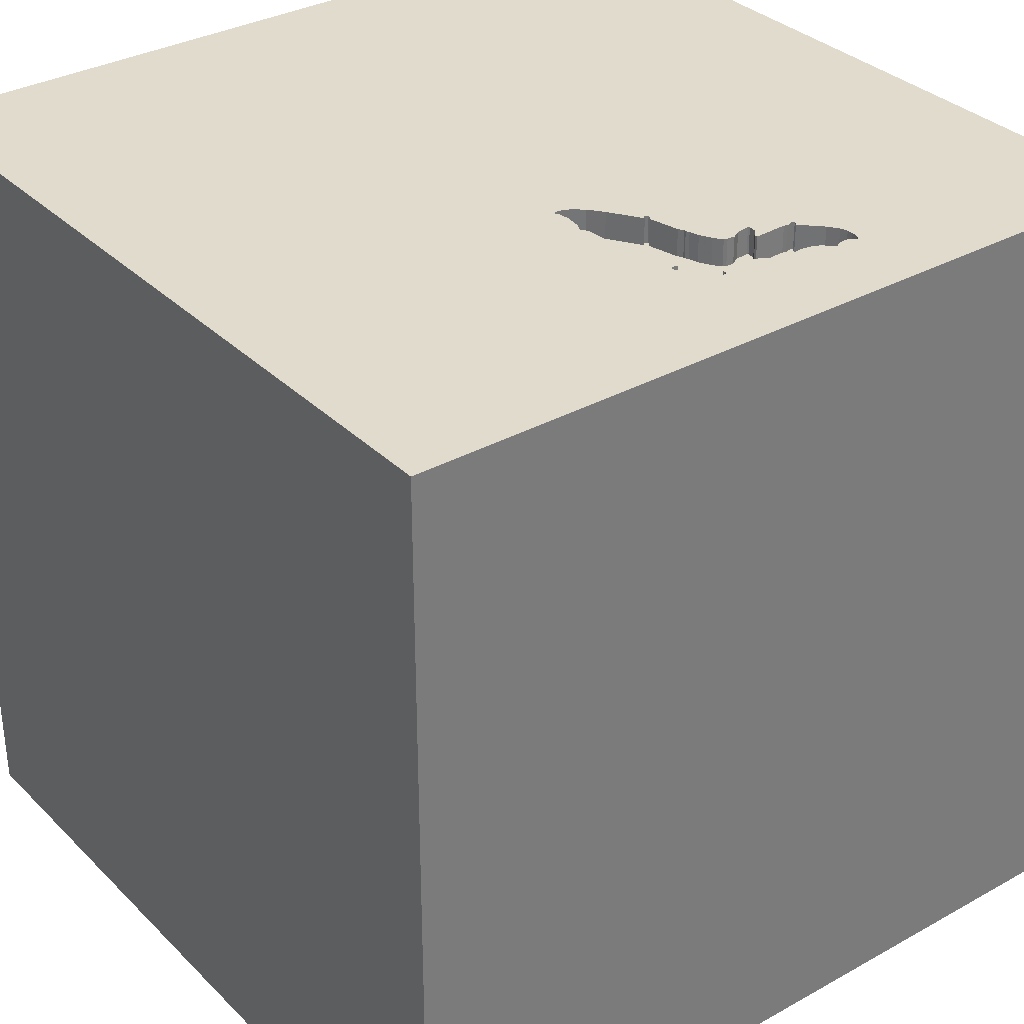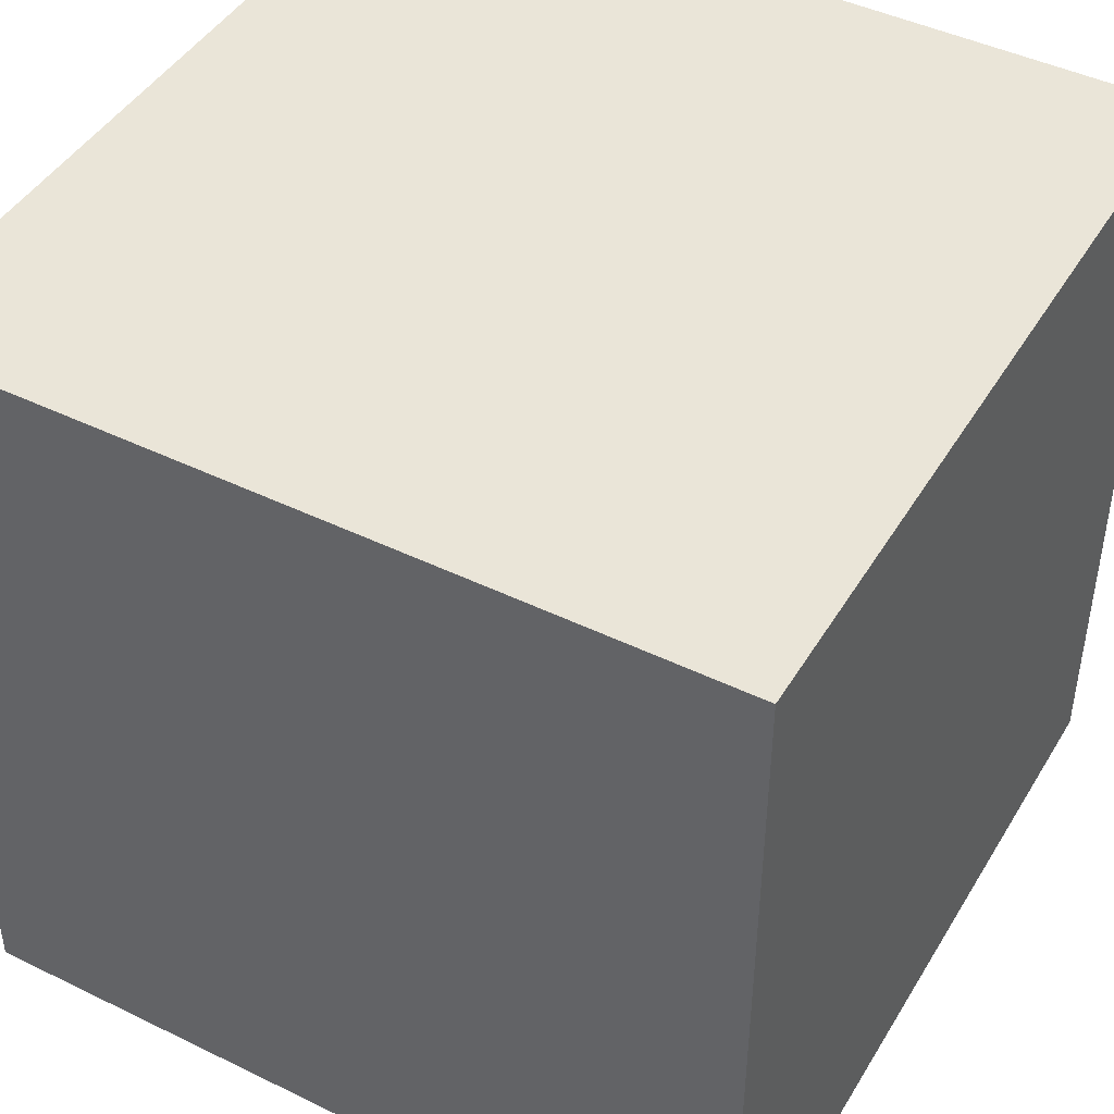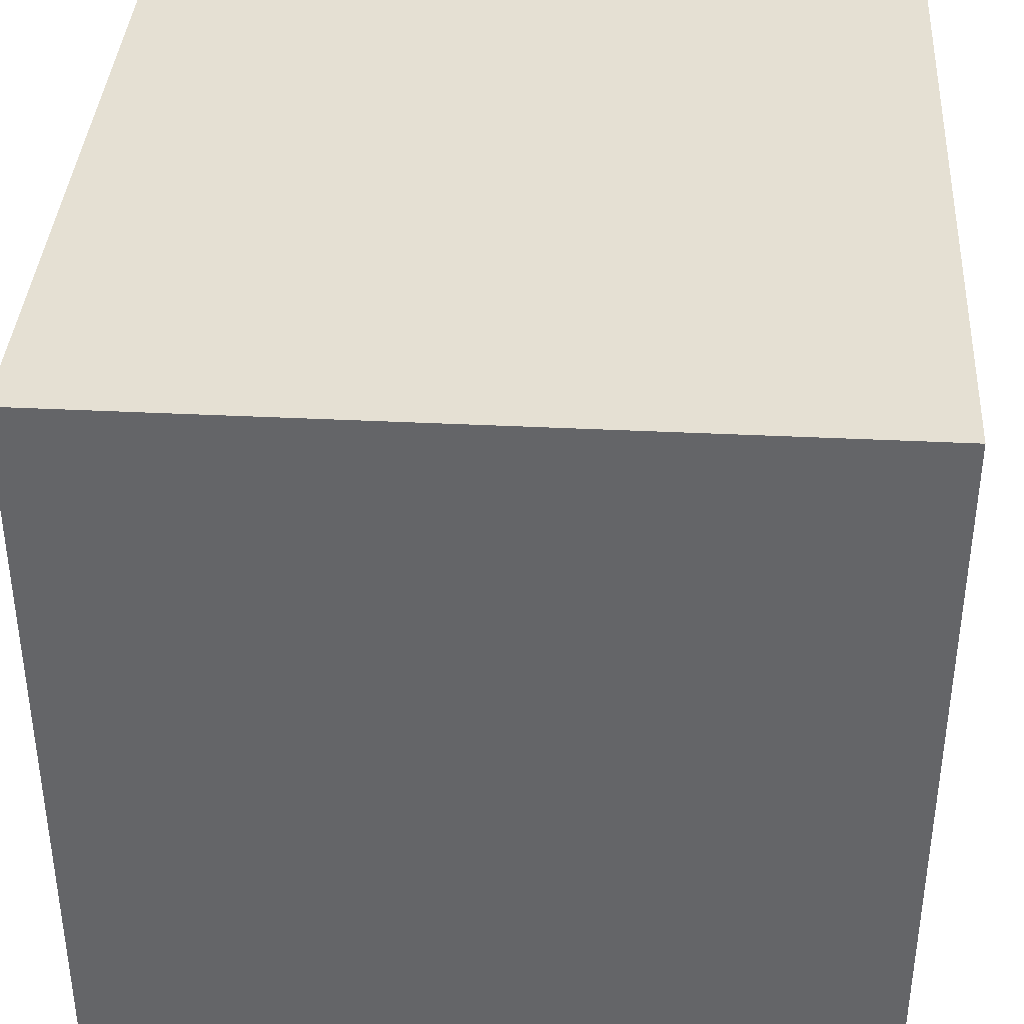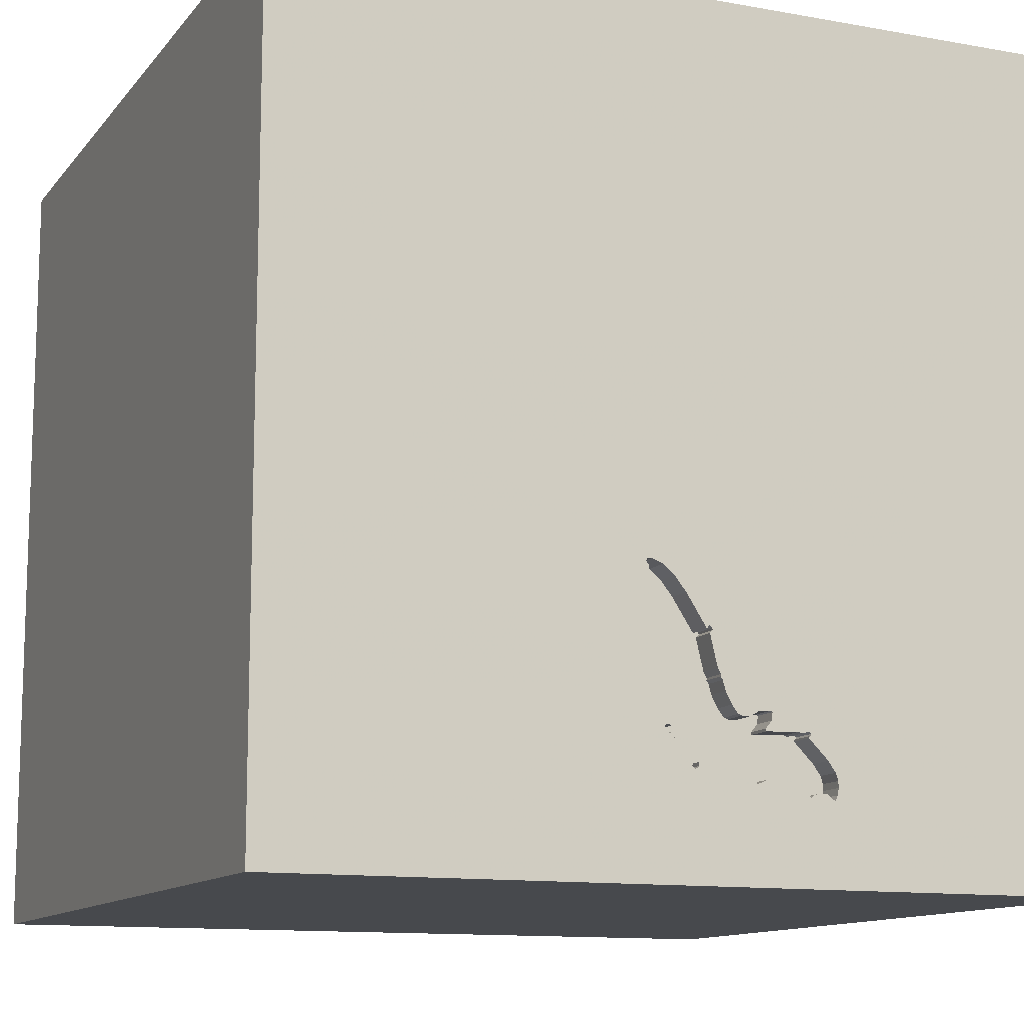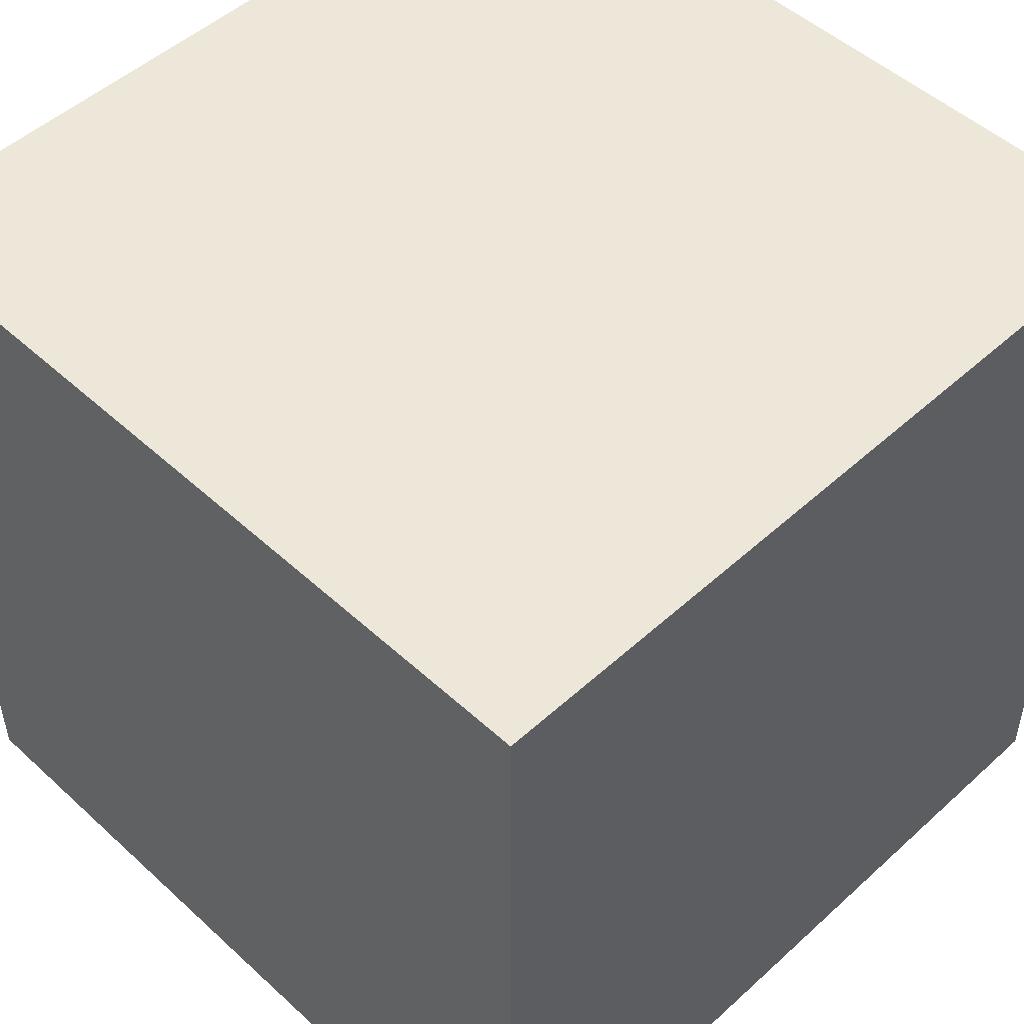
<metadata>
{"format":"obj","ext":"obj","renderer":"f3d","projection":"perspective","resolution":1024,"background":"white","views":[{"elev":33.3,"azim":142.7,"up":"+Y"},{"elev":45.0,"azim":-60.6,"up":"+Z"},{"elev":38.0,"azim":93.6,"up":"+Z"},{"elev":-12.0,"azim":156.7,"up":"+Z"},{"elev":50.1,"azim":45.1,"up":"+Z"}]}
</metadata>
<code>
o bat_126
v -0.161 1.5 -0.9505
v 0.1148 1.5 -1.007
v -0.2486 1.5 -0.9972
v -0.2486 1.4 -0.9972
v -0.4157 1.5 -0.9967
v -0.4157 1.4 -0.9967
v -0.4772 1.5 -1.082
v -0.06503 1.5 -1.102
v -0.07631 1.5 -0.7995
v -0.07631 1.4 -0.7995
v -0.1875 1.5 -1.136
v -0.4115 1.5 -1.206
v -0.4115 1.4 -1.206
v -1.185 0.332 1.5
v -1.094 -1.5 -0.02604
v -0.4362 1.5 -0.009765
v 0.1959 1.5 -0.8183
v 0.1708 1.5 -0.4588
v 0.1708 1.4 -0.4588
v 0.1854 1.5 -0.6109
v -0.2704 1.5 -0.9604
v -0.2704 1.4 -0.9604
v 0.1628 1.5 -0.6402
v -0.4116 1.5 -0.9934
v 0.07562 1.5 -0.5063
v 0.07562 1.4 -0.5063
v -0.4702 1.5 -1.191
v -0.4702 1.4 -1.191
v 0.0954 1.5 -0.9465
v 0.03407 1.5 -0.5593
v -0.508 1.5 -1.133
v 0.03407 1.4 -0.5593
v -0.1001 0.734 -1.5
v 0.4297 0.3906 1.5
v 0.4167 -0.4688 1.5
v 1.5 -1.5 -1.5
v 0.6315 -1.5 0.4427
v 0.5469 -1.5 -0.2083
v 0.1302 -1.5 -1.5
v 0.1562 -1.5 -1.25
v 0.1562 -1.5 -0.4167
v -0.1302 -1.5 1.5
v 0.4687 1.5 -0.9115
v -0.1042 1.5 -1.5
v 1.5 1.5 -1.5
v 0.1775 1.5 -0.467
v -0.3078 1.5 -1.149
v -0.3078 1.4 -1.149
v -0.2495 1.5 -1.154
v -0.2495 1.4 -1.154
v 0.1689 1.5 -0.5806
v 0.1689 1.4 -0.5806
v 0.1836 1.5 -0.7763
v 0.1836 1.4 -0.7763
v 0.02604 -1.094 1.5
v 0 -0 1.5
v -0.2214 1.25 1.5
v -0.2083 -0.625 1.5
v -0.2865 -1.5 -1.042
v 0 -1.5 0.3385
v -0.05208 -1.5 1.276
v 0.02604 0.7812 1.5
v -0.1034 1.5 -0.8735
v -0.651 1.5 -0.7568
v -0.215 1.5 -1.169
v -0.1412 1.5 -1.111
v -0.08738 1.5 -0.8194
v 0.179 1.5 -0.8211
v 0.179 1.4 -0.8211
v -0.2737 1.5 -0.9329
v -0.2737 1.4 -0.9329
v 0.1167 1.5 -0.4729
v 0.1167 1.4 -0.4729
v -0.5131 1.5 -1.169
v -0.4075 1.5 -0.99
v -0.4075 1.4 -0.99
v 0.1579 1.5 -0.718
v -0.08665 1.5 -0.827
v -0.08665 1.4 -0.827
v 0.1854 1.4 -0.6109
v 0.08438 1.5 -1.084
v 0.05858 1.5 -1.086
v 0.05858 1.4 -1.086
v 1.5 1.5 1.5
v 1.25 -0.2995 1.5
v 1.5 -1.5 1.5
v 1.094 -1.5 -0.02604
v 0.8919 1.5 -0.1432
v 0.003039 1.5 -1.128
v 0.003039 1.4 -1.128
v -0.1898 1.5 -0.952
v -0.1898 1.4 -0.952
v 0.08317 1.5 -1.022
v 0.08317 1.4 -1.022
v -0.1485 1.5 -0.9457
v -0.1485 1.4 -0.9457
v 0.08755 1.5 -0.9939
v 0.08755 1.4 -0.9939
v -0.4772 1.4 -1.082
v 0.01198 1.5 -1.129
v 0.01198 1.4 -1.129
v 0.1615 1.5 -0.5211
v 0.1874 1.5 -0.8197
v -0.04709 1.5 -0.6609
v -0.04709 1.4 -0.6609
v -0.1956 1.5 -1.146
v -0.06084 1.5 -0.6776
v -0.06084 1.4 -0.6776
v -0.08738 1.4 -0.8194
v 0.09138 1.5 -1.015
v 0.1412 1.5 -0.8518
v 0.1412 1.4 -0.8518
v 0.1148 1.4 -1.007
v 0.1559 1.5 -0.4573
v -0.06503 1.4 -1.102
v -0.4225 1.5 -1.196
v -0.4225 1.4 -1.196
v -0.221 1.5 -0.9338
v -0.221 1.4 -0.9338
v -0.1259 1.4 -0.9164
v 0.07616 1.5 -1.091
v 0.07616 1.4 -1.091
v 0.1842 1.5 -0.7704
v 0.1842 1.4 -0.7704
v -0.5859 -1.5 -0.5469
v -0.5208 -1.5 0.4427
v -0.4687 -1.5 -0
v -1.5 0.3906 -1.068
v -1.5 0.4297 0.2083
v -1.5 0.1823 -0.4818
v -1.5 0.1302 -1.5
v -1.5 0.3776 1.022
v -1.5 -0.1562 0.4687
v -1.5 -0.05208 -0
v -1.5 -0.1823 1.146
v -1.5 0 -1.25
v -1.5 1.029 0.3646
v -1.5 1.25 -0.2083
v -1.5 1.5 -1.5
v -1.5 -0.625 0.3906
v -1.5 -0.4687 -0.4297
v -1.5 -1.5 -1.5
v -1.5 1.5 1.5
v -1.5 -1.198 0.1823
v -1.5 -1.198 -0.3125
v -1.5 -0.3125 -1.055
v -1.5 0.8333 -0.3906
v 0.1706 1.5 -0.6229
v 0.1706 1.4 -0.6229
v -0.3764 1.5 -0.9947
v -0.4995 1.5 -1.213
v -0.4995 1.4 -1.213
v 0.08225 1.5 -1.031
v 0.08225 1.4 -1.031
v -0.1259 1.5 -0.9164
v -0.4504 1.5 -1.189
v 0.09138 1.4 -1.015
v 0.0205 1.5 -1.12
v 0.0205 1.4 -1.12
v -0.1419 1.5 -0.9372
v 0.1959 1.4 -0.8183
v -0.1034 1.4 -0.8735
v -0.31 1.5 -0.9948
v -0.06471 1.5 -0.7506
v -0.5123 1.4 -1.146
v 0.08438 1.4 -1.084
v 0.1775 1.4 -0.467
v -0.215 1.4 -1.169
v 0.0289 1.5 -1.096
v 0.0289 1.4 -1.096
v -0.09383 1.5 -0.8384
v 1.5 -0.02716 0.1156
v 1.5 1.5 -0.1042
v -0.05534 1.5 -0.6827
v -0.2012 1.5 -1.153
v 0.1122 1.5 -0.9001
v 0.1122 1.4 -0.9001
v -0.3715 1.5 -1.168
v 0.1559 1.4 -0.4573
v -0.2124 -0.8024 -1.5
v -1.5 -1.5 1.5
v -1.25 -0.3125 1.5
v -0.1875 1.4 -1.136
v -0.3826 1.5 -0.9971
v -0.1645 1.5 -1.117
v -0.1645 1.4 -1.117
v 0.09838 1.5 -1.021
v 0.1695 1.5 -0.7523
v -0.03937 1.5 -0.6738
v -0.03937 1.4 -0.6738
v -0.5045 1.5 -1.203
v -0.5131 1.4 -1.169
v -0.09383 1.4 -0.8384
v -0.4167 0.625 1.5
v -0.4427 -0.1562 1.5
v -0.5208 1.5 -1.354
v -0.5123 1.5 -1.146
v -0.05859 1.5 -0.6703
v -0.4504 1.4 -1.189
v -0.002433 1.5 -1.108
v -0.002433 1.4 -1.108
v 0.1579 1.4 -0.718
v -0.406 1.5 -1.005
v -0.406 1.4 -1.005
v 0.8333 0.2083 1.5
v 0.1171 1.5 -1
v 0.1171 1.4 -1
v 0.09838 1.4 -1.021
v 0.04573 1.5 -1.09
v -0.003651 1.5 -1.12
v 0.1671 1.5 -0.481
v -0.04983 1.5 -0.6877
v -0.04983 1.4 -0.6877
v -0.003693 1.5 -0.6182
v -0.4066 1.5 -1.011
v 0.01545 1.5 -1.11
v 0.01545 1.4 -1.11
v -0.1196 1.5 -1.105
v -0.1196 1.4 -1.105
v 0.1695 1.4 -0.7523
v 0.112 1.5 -0.9904
v 0.112 1.4 -0.9904
v -0.5096 1.5 -1.193
v -0.5096 1.4 -1.193
v 0.2027 1.5 -0.8099
v 0.2027 1.4 -0.8099
v -0.2054 1.5 -0.9429
v -0.4066 1.4 -1.011
v -0.5036 1.5 -1.12
v -0.5036 1.4 -1.12
v -0.161 1.4 -0.9505
v -0.003651 1.4 -1.12
v -0.4107 1.5 -1.006
v -0.3701 1.5 -0.9924
v -0.3701 1.4 -0.9924
v -0.2687 1.5 -0.9289
v -0.2687 1.4 -0.9289
v 0.1615 1.4 -0.5211
v 0.1628 1.4 -0.6402
v -0.3432 1.5 -1.156
v -0.3432 1.4 -1.156
v -0.2477 1.5 -0.9883
v -0.2477 1.4 -0.9883
v -0.3826 1.4 -0.9971
v 0.1267 1.5 -0.876
v 0.09247 1.5 -1.064
v 0.09247 1.4 -1.064
v -0.4107 1.4 -1.006
v -0.05859 1.4 -0.6703
v 0.1671 1.4 -0.481
v 0.0954 1.4 -0.9465
v -0.3715 1.4 -1.168
f 182 143 181
f 143 135 181
f 181 144 142
f 181 61 42
f 42 55 181
f 142 15 181
f 144 145 142
f 182 14 143
f 135 140 181
f 140 144 181
f 143 132 135
f 135 133 140
f 42 86 55
f 181 195 182
f 55 58 181
f 58 195 181
f 195 14 182
f 15 126 181
f 126 61 181
f 61 86 42
f 132 133 135
f 15 127 126
f 126 60 61
f 140 145 144
f 133 134 140
f 140 141 145
f 60 86 61
f 55 35 58
f 58 56 195
f 142 125 15
f 15 125 127
f 60 37 86
f 86 35 55
f 132 129 133
f 127 60 126
f 195 194 14
f 134 141 140
f 141 142 145
f 35 56 58
f 194 143 14
f 143 129 132
f 129 134 133
f 56 194 195
f 134 130 141
f 125 60 127
f 35 34 56
f 125 41 60
f 60 38 37
f 143 137 129
f 141 146 142
f 56 62 194
f 129 130 134
f 130 146 141
f 86 34 35
f 137 147 129
f 59 41 125
f 41 38 60
f 86 205 34
f 194 57 143
f 142 59 125
f 34 62 56
f 147 130 129
f 38 87 37
f 85 205 86
f 62 57 194
f 137 138 147
f 130 128 146
f 87 86 37
f 128 136 146
f 59 36 41
f 146 131 142
f 36 38 41
f 86 84 85
f 143 138 137
f 147 128 130
f 136 131 146
f 180 142 131
f 142 39 59
f 172 84 86
f 64 143 16
f 33 180 131
f 180 39 142
f 39 40 59
f 40 36 59
f 87 36 86
f 172 86 36
f 85 84 205
f 34 84 62
f 62 84 57
f 38 36 87
f 147 139 128
f 205 84 34
f 128 131 136
f 84 143 57
f 138 139 147
f 84 16 143
f 88 16 84
f 72 25 16
f 16 88 72
f 143 139 138
f 39 36 40
f 46 102 211
f 114 72 88
f 18 114 88
f 46 18 88
f 64 139 143
f 139 131 128
f 43 46 88
f 20 51 102
f 102 46 20
f 16 25 30
f 30 214 16
f 43 20 46
f 23 148 20
f 20 77 23
f 212 164 64
f 16 214 189
f 174 212 64
f 16 189 104
f 107 174 64
f 107 64 16
f 198 107 16
f 16 104 198
f 33 131 139
f 36 39 180
f 77 20 43
f 123 188 77
f 123 77 43
f 225 53 123
f 43 17 225
f 43 225 123
f 64 63 155
f 45 43 88
f 17 43 176
f 245 111 68
f 103 17 176
f 176 245 68
f 176 68 103
f 64 164 9
f 64 9 67
f 171 63 64
f 67 78 171
f 64 67 171
f 70 21 64
f 64 155 160
f 160 118 236
f 64 160 236
f 236 70 64
f 45 176 43
f 227 118 160
f 160 95 1
f 1 91 227
f 227 160 1
f 21 242 3
f 215 7 64
f 64 21 163
f 234 150 184
f 64 163 234
f 233 203 215
f 64 234 184
f 64 184 75
f 233 215 64
f 75 24 5
f 5 233 64
f 64 75 5
f 197 139 64
f 33 36 180
f 221 97 176
f 221 176 45
f 206 221 45
f 45 2 206
f 163 21 3
f 31 197 64
f 229 31 64
f 64 7 229
f 45 209 82
f 187 2 45
f 246 153 93
f 45 82 121
f 246 93 110
f 246 110 187
f 45 121 81
f 246 187 45
f 45 81 246
f 176 97 29
f 196 139 197
f 169 209 45
f 66 8 200
f 216 169 45
f 66 200 210
f 158 216 45
f 100 158 45
f 66 210 89
f 45 66 89
f 89 100 45
f 27 12 196
f 223 191 151
f 196 197 74
f 151 27 196
f 196 74 223
f 196 223 151
f 218 8 66
f 240 47 12
f 12 178 240
f 156 116 12
f 12 27 156
f 44 196 12
f 44 139 196
f 173 84 172
f 173 88 84
f 45 65 66
f 11 185 66
f 106 11 66
f 47 65 12
f 44 33 139
f 45 33 44
f 45 173 172
f 45 88 173
f 44 65 45
f 106 66 65
f 65 175 106
f 47 49 65
f 44 12 65
f 45 36 33
f 45 172 36
f 250 19 167
f 19 250 179
f 250 167 211
f 167 19 46
f 114 18 19
f 19 179 114
f 250 73 179
f 46 211 167
f 211 102 250
f 18 46 19
f 238 73 250
f 72 114 179
f 179 73 72
f 238 250 102
f 238 26 73
f 52 26 238
f 73 26 72
f 102 51 52
f 52 238 102
f 52 32 26
f 25 72 26
f 52 51 20
f 32 52 239
f 26 32 30
f 30 25 26
f 80 52 20
f 32 239 190
f 52 149 239
f 52 80 149
f 20 148 80
f 214 30 32
f 32 190 214
f 190 239 202
f 239 149 23
f 149 80 148
f 190 189 214
f 213 190 202
f 23 77 202
f 202 239 23
f 148 23 149
f 104 189 190
f 190 105 104
f 213 249 190
f 10 213 202
f 249 105 190
f 213 108 249
f 213 10 164
f 164 212 213
f 112 10 202
f 77 188 220
f 220 202 77
f 198 104 105
f 105 249 198
f 174 107 108
f 108 213 174
f 249 108 198
f 10 9 164
f 212 174 213
f 112 177 10
f 220 112 202
f 107 198 108
f 67 9 10
f 10 109 67
f 245 176 177
f 177 112 245
f 177 79 10
f 69 112 220
f 188 123 124
f 124 220 188
f 109 10 79
f 111 245 112
f 162 79 177
f 68 111 112
f 112 69 68
f 69 220 54
f 54 220 124
f 123 53 124
f 78 67 109
f 109 79 78
f 251 177 176
f 176 29 251
f 162 193 79
f 162 177 251
f 226 69 54
f 54 124 53
f 193 162 171
f 79 193 78
f 251 120 162
f 103 68 69
f 69 161 103
f 69 226 161
f 53 225 226
f 226 54 53
f 29 97 98
f 98 251 29
f 63 171 162
f 171 78 193
f 98 120 251
f 162 120 155
f 155 63 162
f 17 103 161
f 161 226 17
f 225 17 226
f 98 115 120
f 222 98 97
f 97 221 222
f 115 98 94
f 120 115 96
f 160 155 120
f 120 96 160
f 222 113 98
f 221 206 222
f 115 94 170
f 98 157 94
f 115 219 96
f 96 95 160
f 207 113 222
f 113 157 98
f 207 222 206
f 115 170 201
f 154 170 94
f 110 93 94
f 94 157 110
f 219 115 8
f 8 218 219
f 219 231 96
f 1 95 96
f 96 231 1
f 113 207 2
f 157 113 208
f 206 2 207
f 200 8 115
f 115 201 200
f 217 201 170
f 154 83 170
f 93 153 154
f 154 94 93
f 219 218 66
f 219 186 231
f 187 110 157
f 157 208 187
f 208 113 2
f 2 187 208
f 201 217 232
f 169 216 217
f 217 170 169
f 83 154 247
f 209 169 170
f 170 83 209
f 66 185 186
f 186 219 66
f 186 92 231
f 231 92 1
f 210 200 201
f 201 232 210
f 217 90 232
f 216 158 217
f 247 166 83
f 153 246 247
f 247 154 153
f 83 82 209
f 185 11 186
f 4 92 186
f 91 1 92
f 101 90 217
f 232 90 210
f 159 217 158
f 166 247 81
f 166 122 83
f 246 81 247
f 83 122 82
f 183 186 11
f 243 92 4
f 186 183 4
f 227 91 92
f 92 119 227
f 90 101 89
f 217 159 101
f 89 210 90
f 158 100 159
f 81 121 166
f 122 166 121
f 121 82 122
f 183 11 106
f 106 175 183
f 92 243 119
f 3 242 243
f 243 4 3
f 50 4 183
f 118 227 119
f 100 89 101
f 101 159 100
f 175 65 168
f 168 183 175
f 22 119 243
f 242 21 243
f 4 50 48
f 50 183 168
f 119 237 118
f 65 49 168
f 119 22 237
f 22 243 21
f 4 235 163
f 163 3 4
f 48 235 4
f 48 50 47
f 50 168 49
f 236 118 237
f 237 22 71
f 235 234 163
f 235 48 241
f 49 47 50
f 47 240 48
f 70 236 237
f 237 71 70
f 71 22 21
f 21 70 71
f 150 234 235
f 235 244 150
f 241 244 235
f 241 48 240
f 184 150 244
f 228 244 241
f 244 76 184
f 204 244 228
f 252 228 241
f 240 178 252
f 252 241 240
f 75 184 76
f 244 204 76
f 215 203 204
f 204 228 215
f 252 99 228
f 24 75 76
f 76 6 24
f 6 76 204
f 203 233 204
f 99 252 199
f 228 99 7
f 7 215 228
f 178 12 13
f 13 252 178
f 5 24 6
f 204 248 6
f 248 204 233
f 99 199 230
f 199 252 117
f 117 252 13
f 12 116 13
f 6 248 5
f 233 5 248
f 99 230 7
f 199 28 230
f 199 117 156
f 117 13 116
f 229 7 230
f 156 27 28
f 28 199 156
f 230 28 165
f 116 156 117
f 31 229 230
f 230 165 31
f 27 151 28
f 28 192 165
f 197 31 165
f 152 28 151
f 224 192 28
f 165 192 197
f 224 28 152
f 151 191 152
f 192 224 74
f 74 197 192
f 191 223 224
f 224 152 191
f 223 74 224

</code>
